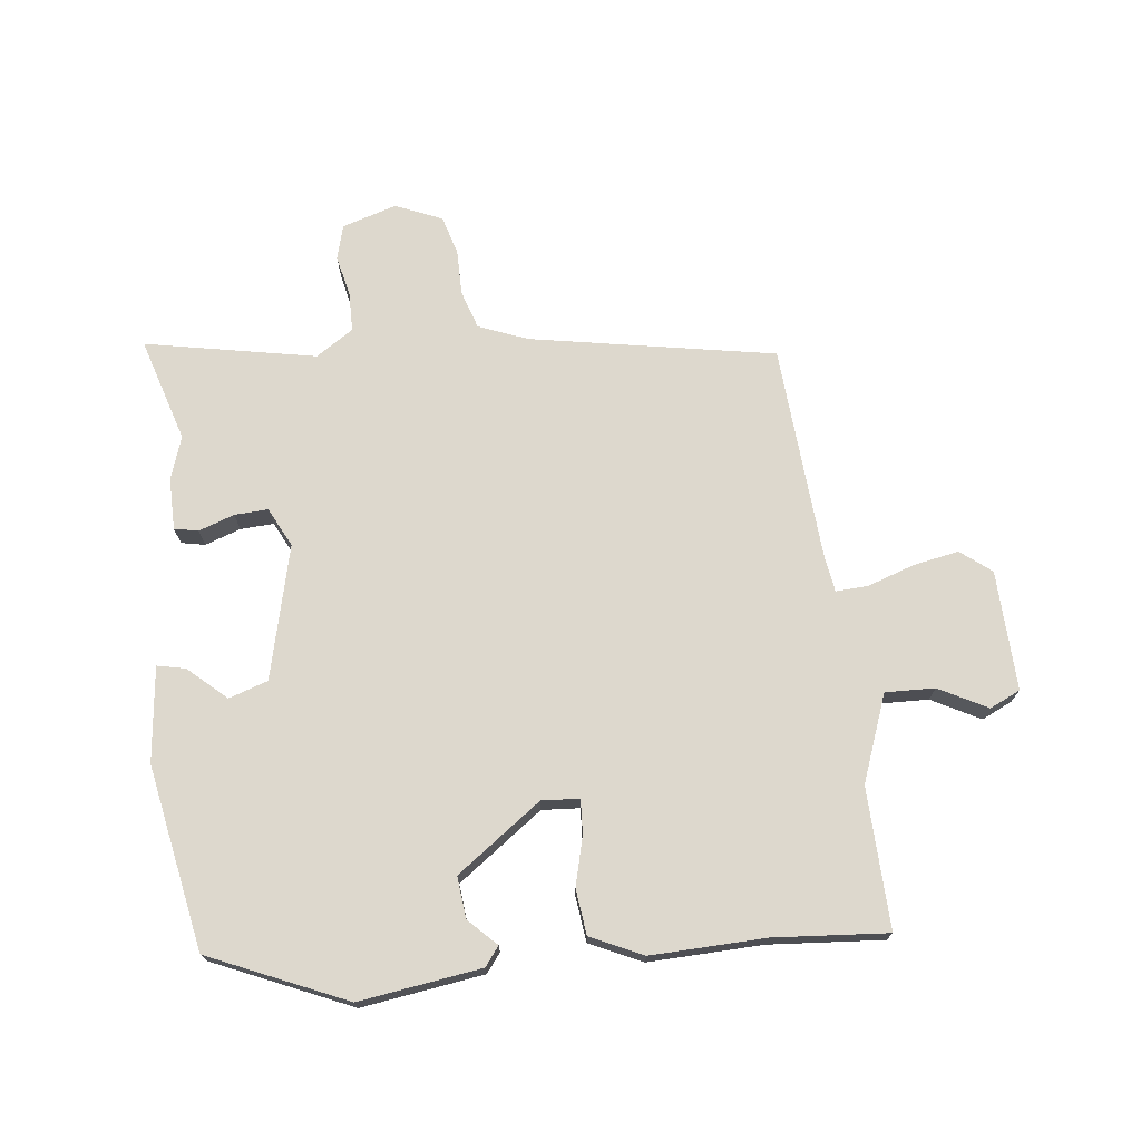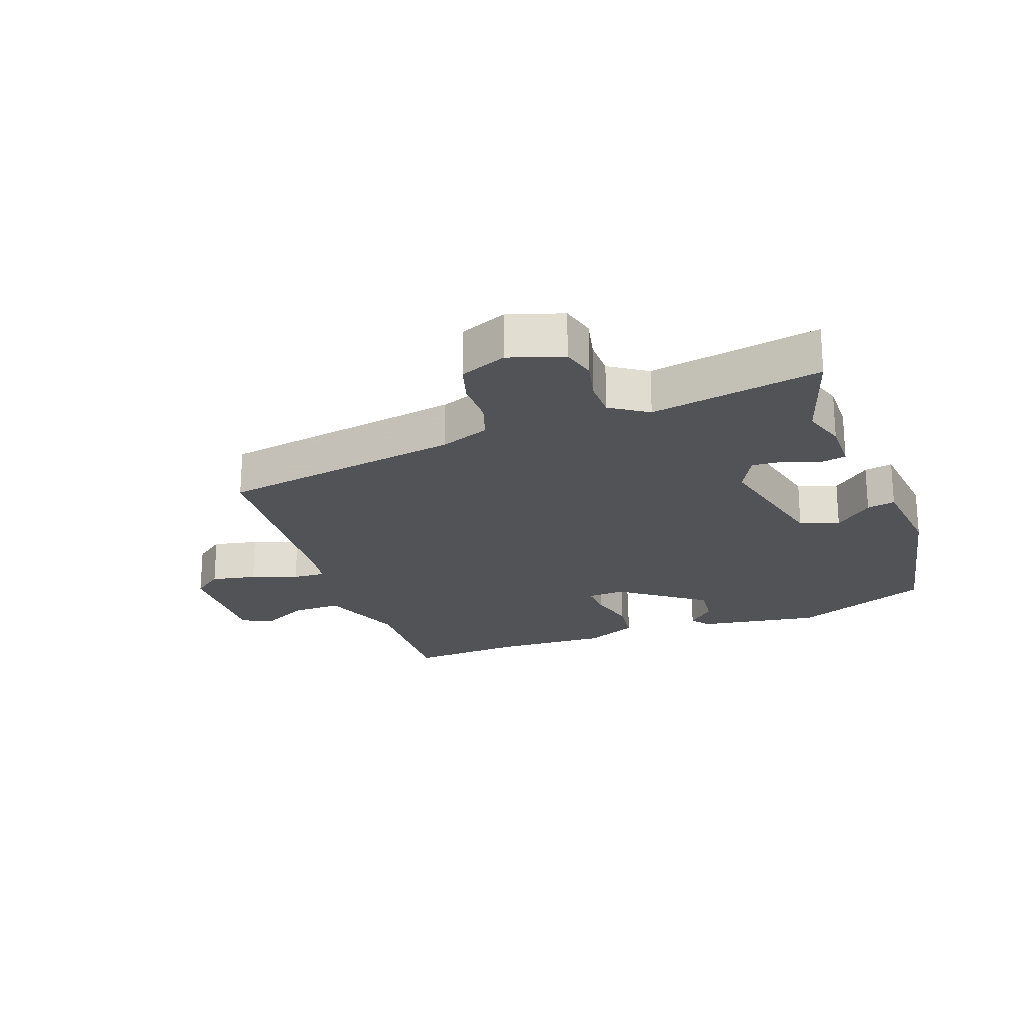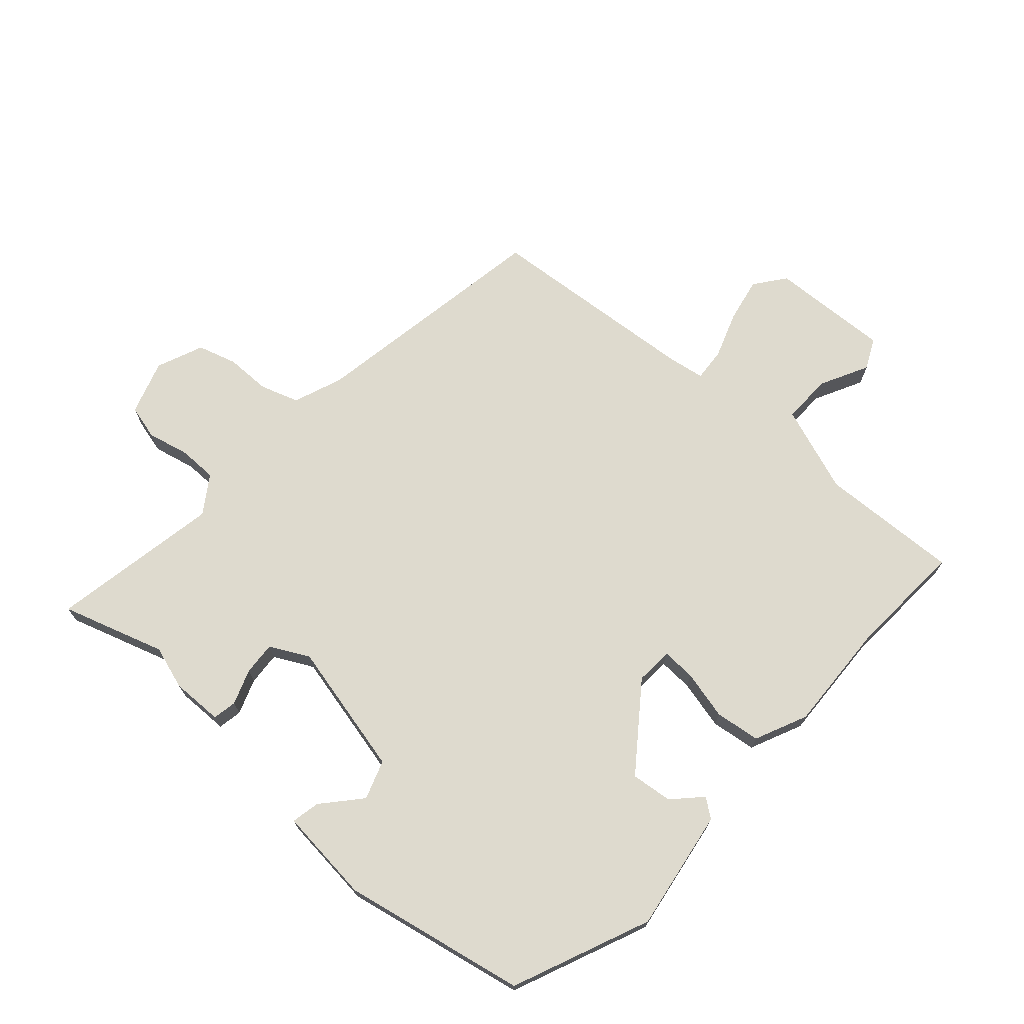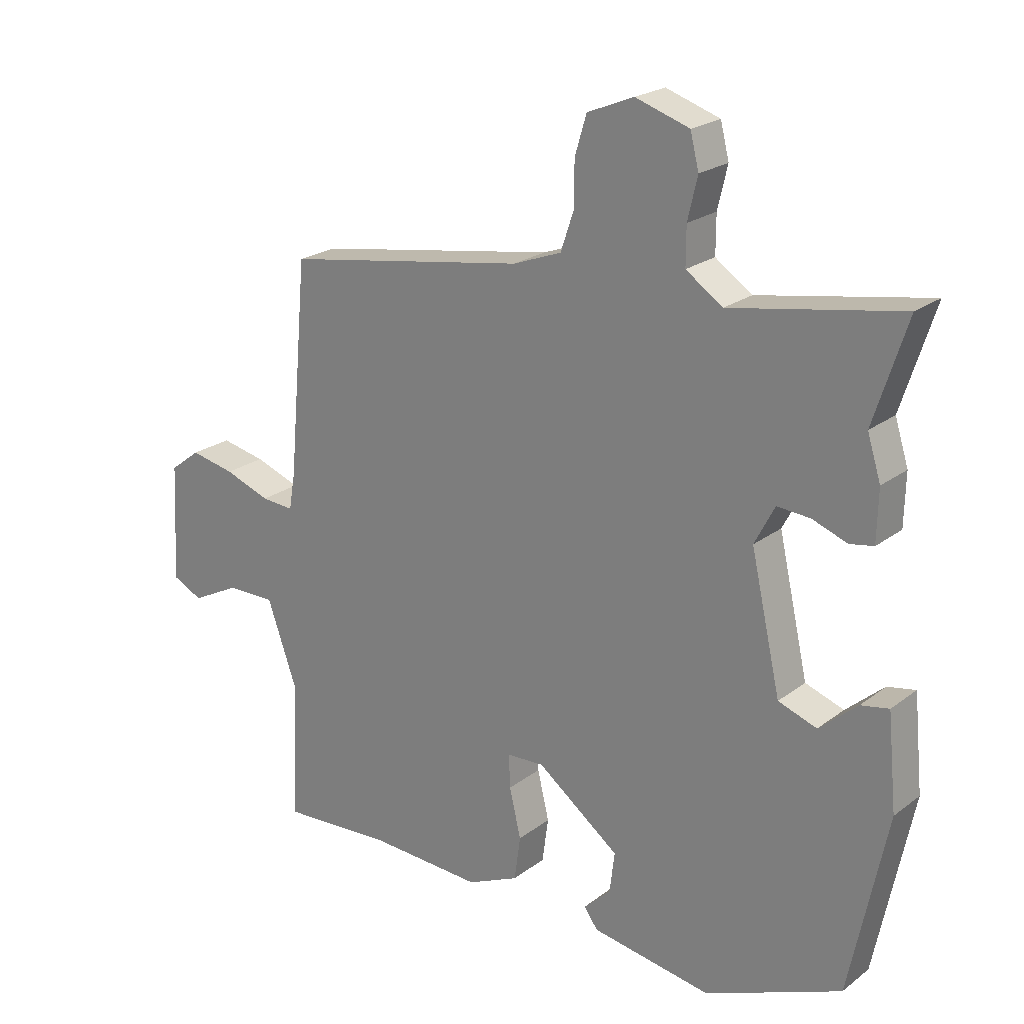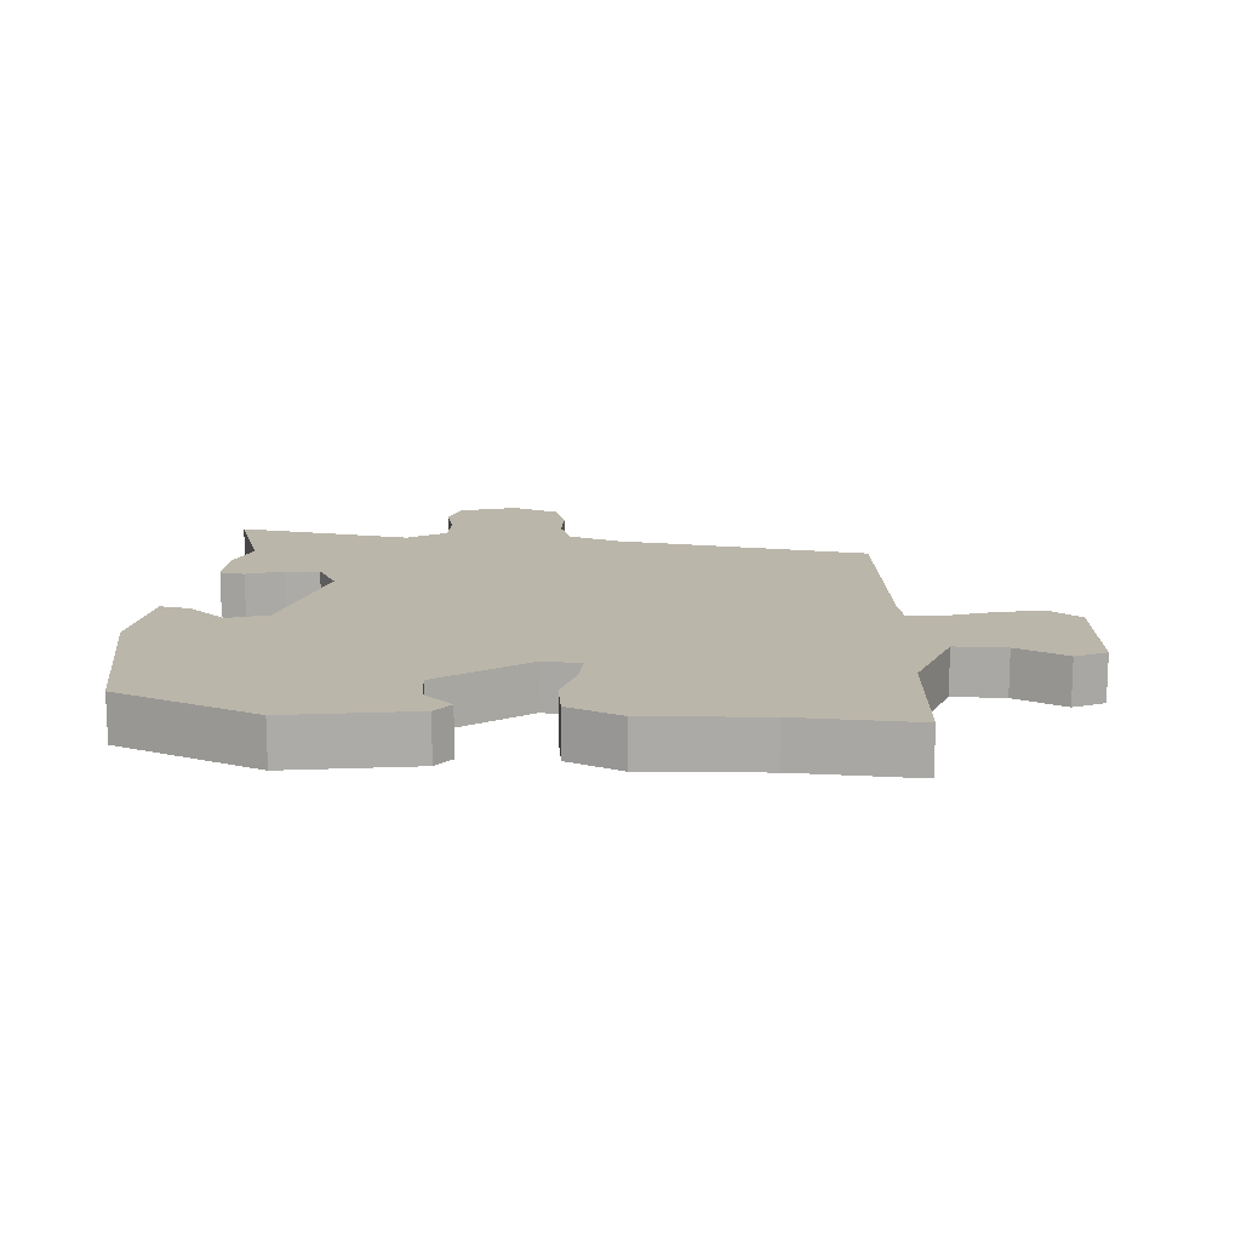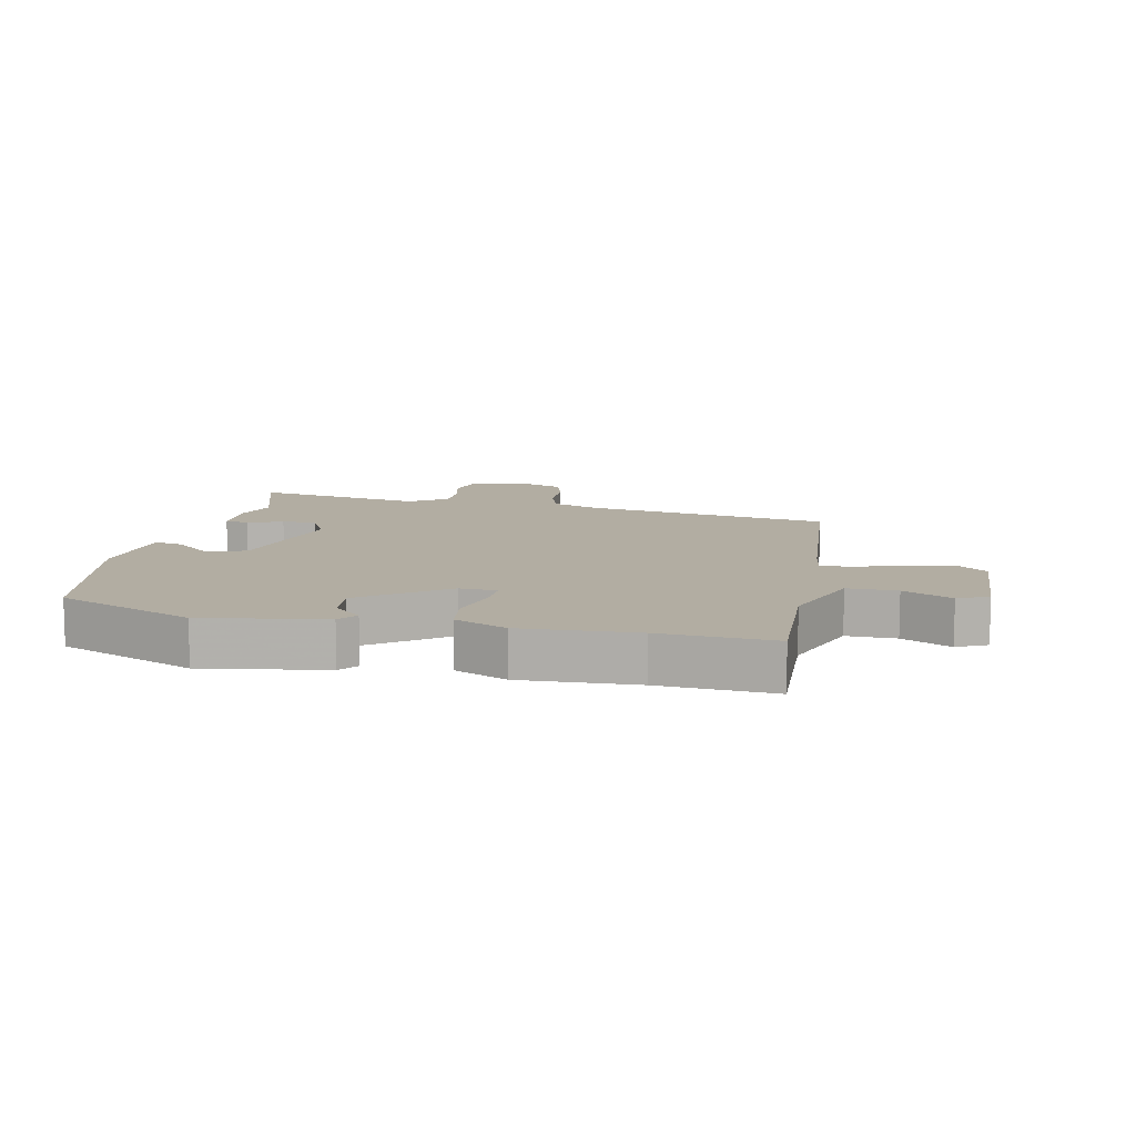
<metadata>
{"format":"obj","ext":"obj","renderer":"f3d","projection":"perspective","resolution":1024,"background":"white","views":[{"elev":72.2,"azim":174.4,"up":"+Y"},{"elev":-21.9,"azim":20.4,"up":"+Y"},{"elev":71.1,"azim":132.1,"up":"+Y"},{"elev":22.2,"azim":37.9,"up":"+Z"},{"elev":13.9,"azim":-176.0,"up":"+Y"},{"elev":10.6,"azim":-167.9,"up":"+Y"}]}
</metadata>
<code>
v 0.519 0.07 0.559
v 0.465 0.07 0.392
v 0.487 0.07 0.322
v 0.485 0.07 0.238
v 0.446 0.07 0.231
v 0.389 0.07 0.252
v 0.335 0.07 0.256
v 0.302 0.07 0.193
v 0.351 0.07 -0.024
v 0.414 0.07 -0.046
v 0.476 0.07 0.008
v 0.522 0.07 0.017
v 0.537 0.07 -0.137
v 0.476 0.07 -0.434
v 0.253 0.07 -0.527
v 0.056 0.07 -0.495
v 0.033 0.07 -0.464
v 0.078 0.07 -0.421
v 0.086 0.07 -0.354
v -0.049 0.07 -0.252
v -0.11 0.07 -0.255
v -0.108 0.07 -0.31
v -0.089 0.07 -0.39
v -0.099 0.07 -0.463
v -0.184 0.07 -0.501
v -0.369 0.07 -0.492
v -0.553 0.07 -0.503
v -0.542 0.07 -0.276
v -0.592 0.07 -0.135
v -0.672 0.07 -0.136
v -0.751 0.07 -0.176
v -0.8 0.07 -0.152
v -0.79 0.07 0.042
v -0.74 0.07 0.08
v -0.667 0.07 0.065
v -0.592 0.07 0.038
v -0.539 0.07 0.034
v -0.529 0.07 0.093
v -0.498 0.07 0.442
v -0.101 0.07 0.507
v -0.021 0.07 0.537
v 0 0.07 0.599
v 0.001 0.07 0.672
v 0.02 0.07 0.735
v 0.096 0.07 0.766
v 0.184 0.07 0.737
v 0.198 0.07 0.681
v 0.182 0.07 0.613
v 0.182 0.07 0.551
v 0.242 0.07 0.51
v 0.519 0 0.559
v 0.465 0 0.392
v 0.487 0 0.322
v 0.485 0 0.238
v 0.446 0 0.231
v 0.389 0 0.252
v 0.335 0 0.256
v 0.302 0 0.193
v 0.351 0 -0.024
v 0.414 0 -0.046
v 0.476 0 0.008
v 0.522 0 0.017
v 0.537 0 -0.137
v 0.476 0 -0.434
v 0.253 0 -0.527
v 0.056 0 -0.495
v 0.033 0 -0.464
v 0.078 0 -0.421
v 0.086 0 -0.354
v -0.049 0 -0.252
v -0.11 0 -0.255
v -0.108 0 -0.31
v -0.089 0 -0.39
v -0.099 0 -0.463
v -0.184 0 -0.501
v -0.369 0 -0.492
v -0.553 0 -0.503
v -0.542 0 -0.276
v -0.592 0 -0.135
v -0.672 0 -0.136
v -0.751 0 -0.176
v -0.8 0 -0.152
v -0.79 0 0.042
v -0.74 0 0.08
v -0.667 0 0.065
v -0.592 0 0.038
v -0.539 0 0.034
v -0.529 0 0.093
v -0.498 0 0.442
v -0.101 0 0.507
v -0.021 0 0.537
v 0 0 0.599
v 0.001 0 0.672
v 0.02 0 0.735
v 0.096 0 0.766
v 0.184 0 0.737
v 0.198 0 0.681
v 0.182 0 0.613
v 0.182 0 0.551
v 0.242 0 0.51
f 46 47 48
f 45 46 48
f 44 45 48
f 43 44 48
f 42 43 48
f 41 42 48 49
f 40 41 49 50
f 38 39 40 50
f 34 35 36
f 33 34 36
f 32 33 36
f 31 32 36
f 30 31 36
f 29 30 36 37
f 28 29 37
f 26 27 28
f 28 37 38
f 26 28 38
f 25 26 38
f 24 25 38
f 23 24 38
f 22 23 38
f 16 17 18
f 15 16 18
f 14 15 18
f 13 14 18
f 13 18 19
f 12 13 19
f 11 12 19
f 10 11 19
f 9 10 19 20
f 4 5 6
f 3 4 6
f 2 3 6
f 2 6 7
f 1 2 7
f 50 1 7
f 38 50 7 8
f 21 22 38
f 20 21 38
f 9 20 38
f 8 9 38
f 98 97 96
f 98 96 95
f 98 95 94
f 98 94 93
f 98 93 92
f 99 98 92 91
f 100 99 91 90
f 100 90 89 88
f 86 85 84
f 86 84 83
f 86 83 82
f 86 82 81
f 86 81 80
f 87 86 80 79
f 87 79 78
f 78 77 76
f 88 87 78
f 88 78 76
f 88 76 75
f 88 75 74
f 88 74 73
f 88 73 72
f 68 67 66
f 68 66 65
f 68 65 64
f 68 64 63
f 69 68 63
f 69 63 62
f 69 62 61
f 69 61 60
f 70 69 60 59
f 56 55 54
f 56 54 53
f 56 53 52
f 57 56 52
f 57 52 51
f 57 51 100
f 58 57 100 88
f 88 72 71
f 88 71 70
f 88 70 59
f 88 59 58
f 1 51 52 2
f 2 52 53 3
f 3 53 54 4
f 4 54 55 5
f 5 55 56 6
f 6 56 57 7
f 7 57 58 8
f 8 58 59 9
f 9 59 60 10
f 10 60 61 11
f 11 61 62 12
f 12 62 63 13
f 13 63 64 14
f 14 64 65 15
f 15 65 66 16
f 16 66 67 17
f 17 67 68 18
f 18 68 69 19
f 19 69 70 20
f 20 70 71 21
f 21 71 72 22
f 22 72 73 23
f 23 73 74 24
f 24 74 75 25
f 25 75 76 26
f 26 76 77 27
f 27 77 78 28
f 28 78 79 29
f 29 79 80 30
f 30 80 81 31
f 31 81 82 32
f 32 82 83 33
f 33 83 84 34
f 34 84 85 35
f 35 85 86 36
f 36 86 87 37
f 37 87 88 38
f 38 88 89 39
f 39 89 90 40
f 40 90 91 41
f 41 91 92 42
f 42 92 93 43
f 43 93 94 44
f 44 94 95 45
f 45 95 96 46
f 46 96 97 47
f 47 97 98 48
f 48 98 99 49
f 49 99 100 50
f 50 100 51 1

</code>
